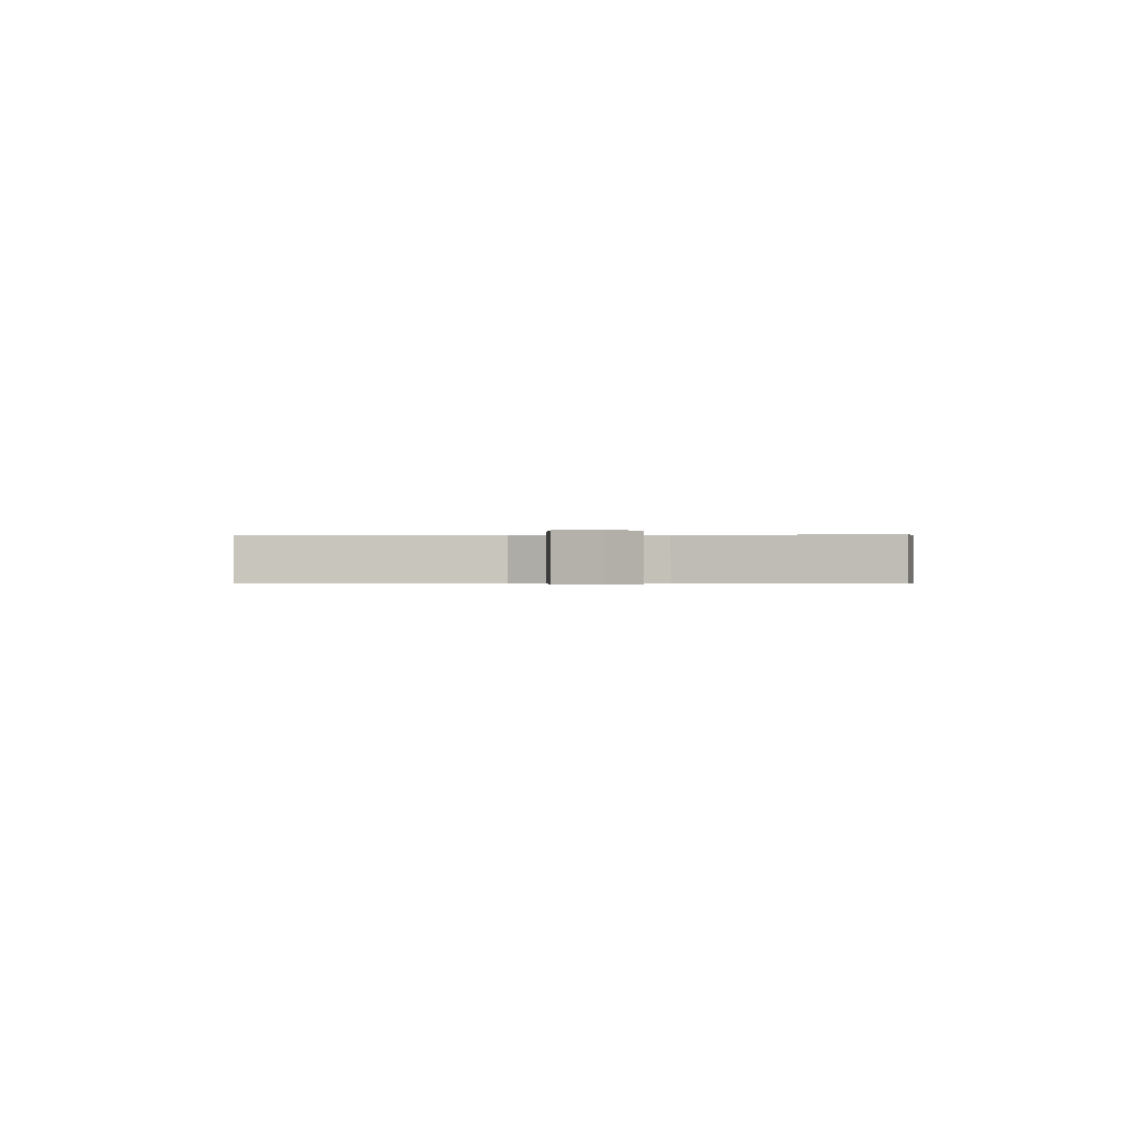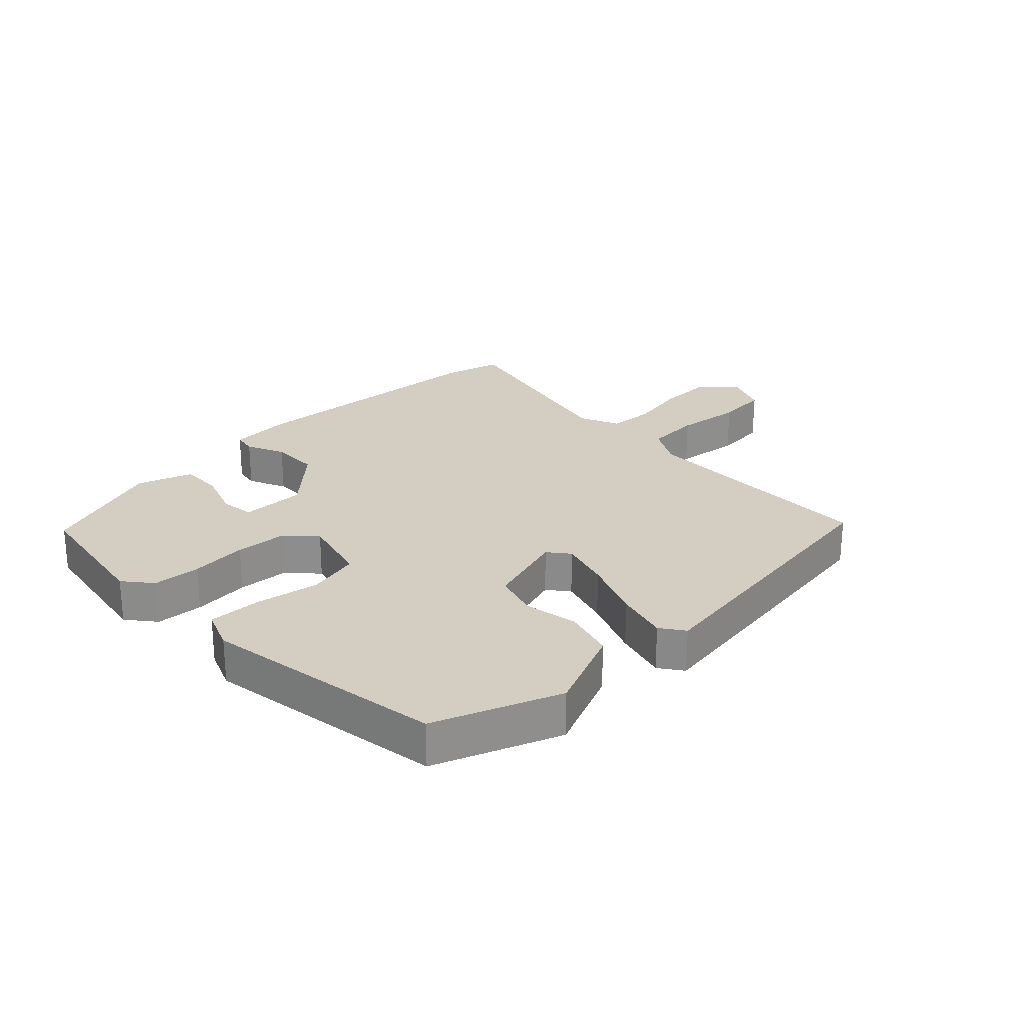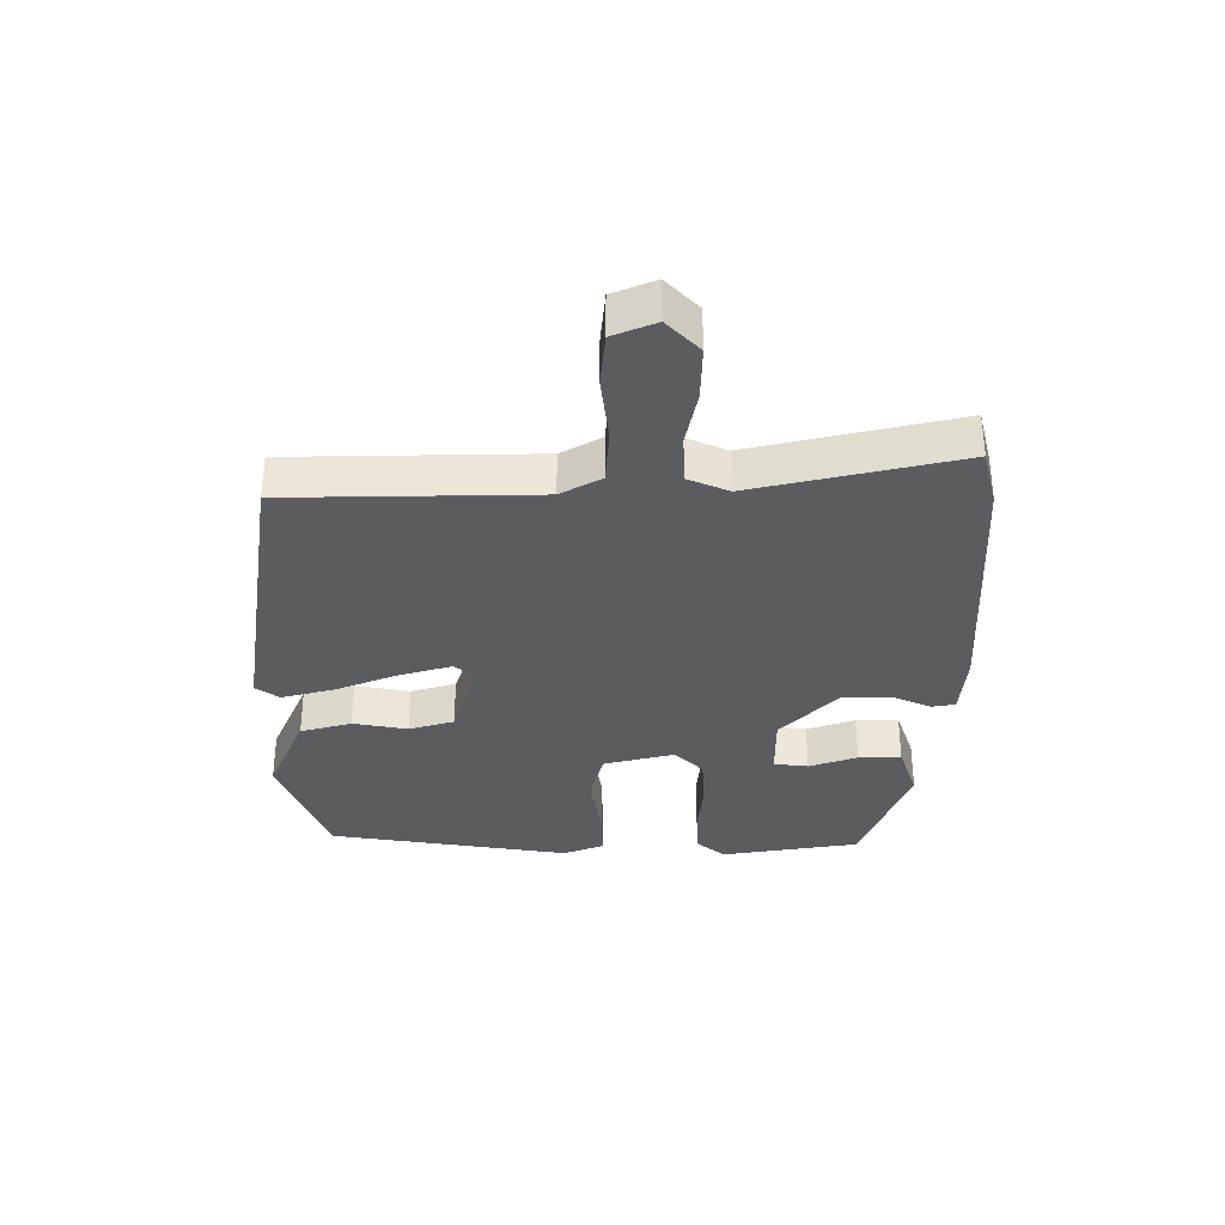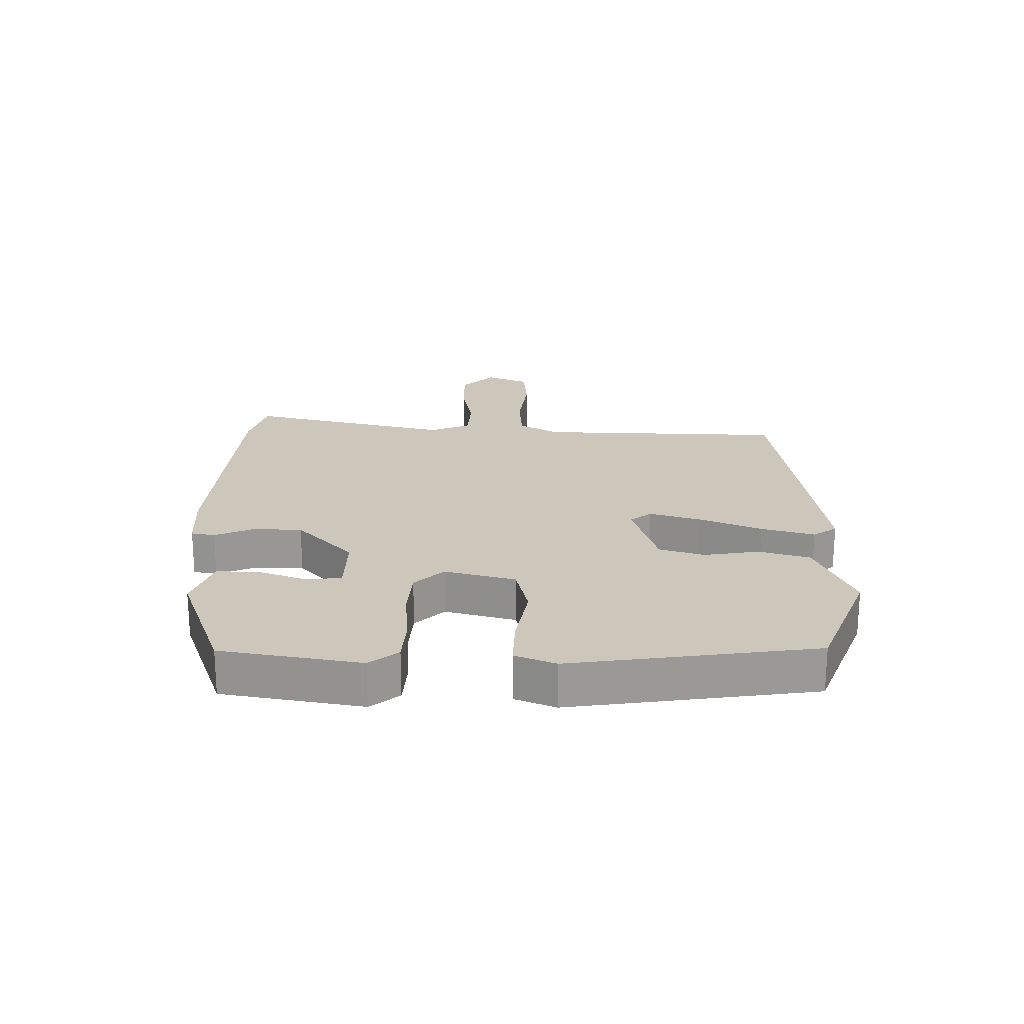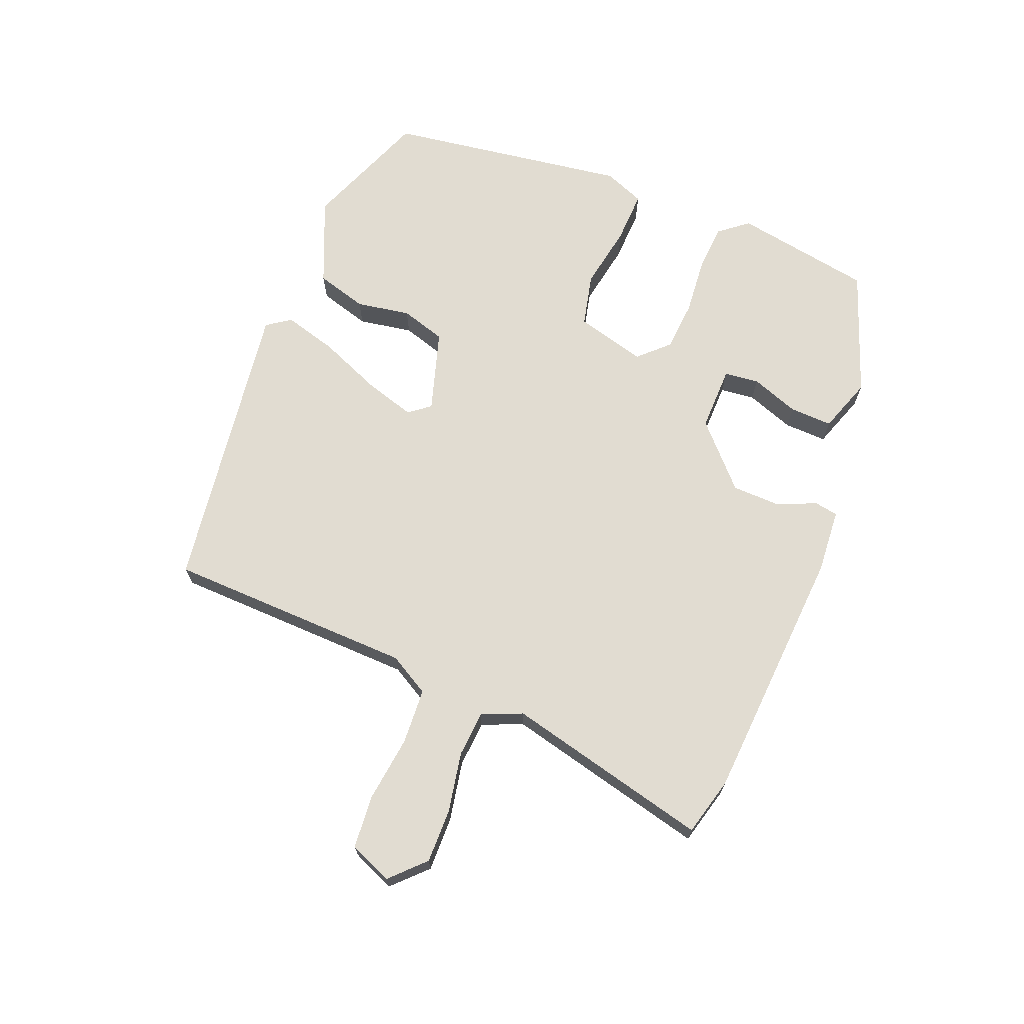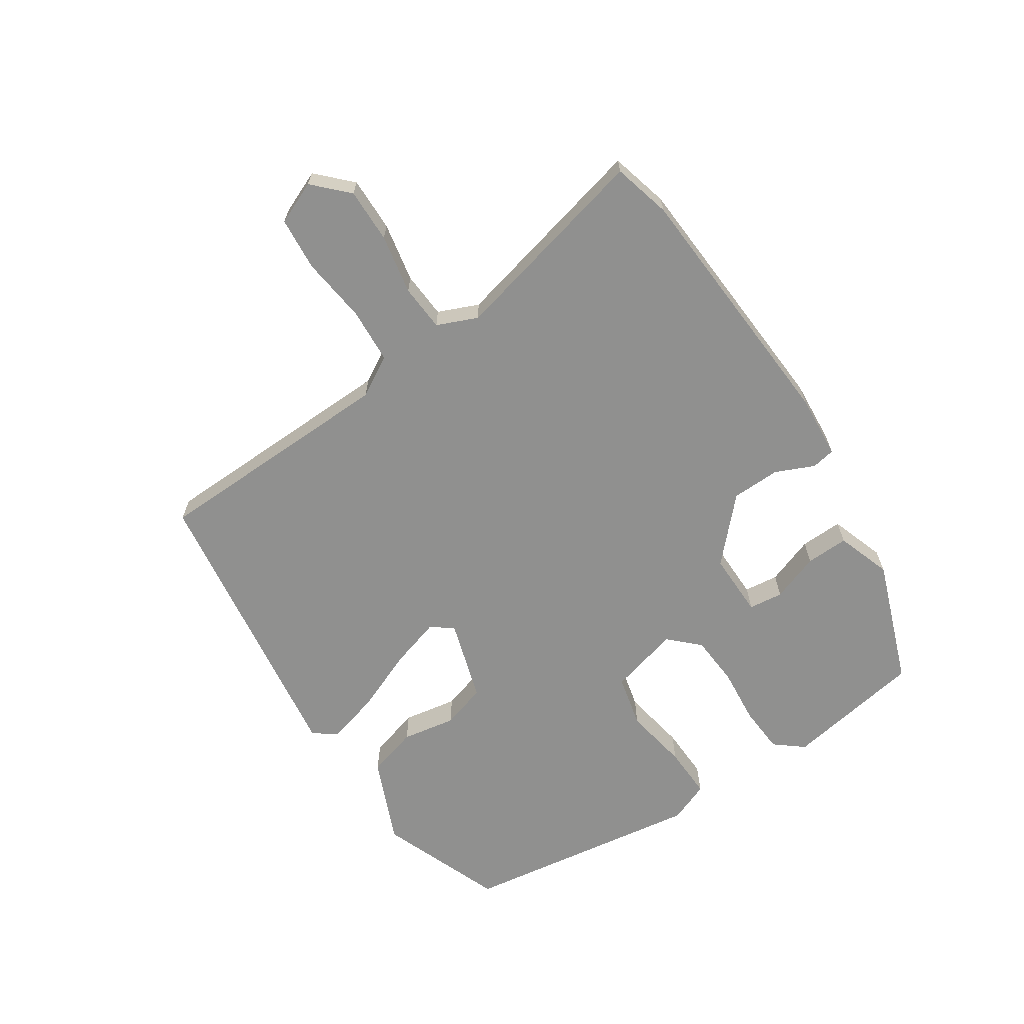
<metadata>
{"format":"obj","ext":"obj","renderer":"f3d","projection":"perspective","resolution":1024,"background":"white","views":[{"elev":-0.5,"azim":88.5,"up":"+Y"},{"elev":25.1,"azim":-45.7,"up":"+Y"},{"elev":-34.3,"azim":88.0,"up":"+Y"},{"elev":21.4,"azim":-90.6,"up":"+Y"},{"elev":69.0,"azim":110.5,"up":"+Y"},{"elev":-65.6,"azim":122.0,"up":"+Y"}]}
</metadata>
<code>
v -0.497 0.07 0.45
v -0.298 0.07 0.533
v -0.158 0.07 0.478
v -0.132 0.07 0.396
v -0.145 0.07 0.308
v -0.121 0.07 0.236
v 0.012 0.07 0.199
v 0.038 0.07 0.234
v 0.011 0.07 0.316
v -0.033 0.07 0.415
v -0.059 0.07 0.5
v -0.033 0.07 0.539
v 0.448 0.07 0.484
v 0.469 0.07 0.085
v 0.508 0.07 0.021
v 0.598 0.07 0.018
v 0.705 0.07 0.034
v 0.791 0.07 0.029
v 0.822 0.07 -0.039
v 0.77 0.07 -0.093
v 0.682 0.07 -0.094
v 0.585 0.07 -0.078
v 0.51 0.07 -0.085
v 0.484 0.07 -0.151
v 0.572 0.07 -0.479
v 0.479 0.07 -0.506
v 0.061 0.07 -0.543
v -0.043 0.07 -0.538
v -0.051 0.07 -0.5
v -0.025 0.07 -0.437
v -0.029 0.07 -0.358
v -0.128 0.07 -0.27
v -0.233 0.07 -0.274
v -0.238 0.07 -0.33
v -0.208 0.07 -0.407
v -0.204 0.07 -0.476
v -0.292 0.07 -0.509
v -0.496 0.07 -0.44
v -0.54 0.07 -0.217
v -0.504 0.07 -0.17
v -0.427 0.07 -0.163
v -0.335 0.07 -0.169
v -0.253 0.07 -0.161
v -0.209 0.07 -0.113
v -0.242 0.07 0
v -0.328 0.07 0.018
v -0.432 0.07 -0.003
v -0.517 0.07 -0.008
v -0.545 0.07 0.057
v -0.497 0 0.45
v -0.298 0 0.533
v -0.158 0 0.478
v -0.132 0 0.396
v -0.145 0 0.308
v -0.121 0 0.236
v 0.012 0 0.199
v 0.038 0 0.234
v 0.011 0 0.316
v -0.033 0 0.415
v -0.059 0 0.5
v -0.033 0 0.539
v 0.448 0 0.484
v 0.469 0 0.085
v 0.508 0 0.021
v 0.598 0 0.018
v 0.705 0 0.034
v 0.791 0 0.029
v 0.822 0 -0.039
v 0.77 0 -0.093
v 0.682 0 -0.094
v 0.585 0 -0.078
v 0.51 0 -0.085
v 0.484 0 -0.151
v 0.572 0 -0.479
v 0.479 0 -0.506
v 0.061 0 -0.543
v -0.043 0 -0.538
v -0.051 0 -0.5
v -0.025 0 -0.437
v -0.029 0 -0.358
v -0.128 0 -0.27
v -0.233 0 -0.274
v -0.238 0 -0.33
v -0.208 0 -0.407
v -0.204 0 -0.476
v -0.292 0 -0.509
v -0.496 0 -0.44
v -0.54 0 -0.217
v -0.504 0 -0.17
v -0.427 0 -0.163
v -0.335 0 -0.169
v -0.253 0 -0.161
v -0.209 0 -0.113
v -0.242 0 0
v -0.328 0 0.018
v -0.432 0 -0.003
v -0.517 0 -0.008
v -0.545 0 0.057
f 46 47 48 49
f 46 49 1 2
f 45 46 2 3
f 44 45 3 4
f 39 40 41 42
f 39 42 43
f 38 39 43
f 37 38 43 44
f 34 35 36 37
f 33 34 37
f 27 28 29 30
f 27 30 31
f 24 25 26 27
f 23 24 27 31
f 19 20 21 22
f 19 22 23
f 16 17 18 19
f 15 16 19 23
f 14 15 23 31
f 9 10 11 12
f 8 9 12 13
f 7 8 13 14
f 44 4 5
f 44 5 6
f 33 37 44 6
f 32 33 6 7
f 7 14 31 32
f 98 97 96 95
f 51 50 98 95
f 52 51 95 94
f 53 52 94 93
f 91 90 89 88
f 92 91 88
f 92 88 87
f 93 92 87 86
f 86 85 84 83
f 86 83 82
f 79 78 77 76
f 80 79 76
f 76 75 74 73
f 80 76 73 72
f 71 70 69 68
f 72 71 68
f 68 67 66 65
f 72 68 65 64
f 80 72 64 63
f 61 60 59 58
f 62 61 58 57
f 63 62 57 56
f 54 53 93
f 55 54 93
f 55 93 86 82
f 56 55 82 81
f 81 80 63 56
f 1 50 51 2
f 2 51 52 3
f 3 52 53 4
f 4 53 54 5
f 5 54 55 6
f 6 55 56 7
f 7 56 57 8
f 8 57 58 9
f 9 58 59 10
f 10 59 60 11
f 11 60 61 12
f 12 61 62 13
f 13 62 63 14
f 14 63 64 15
f 15 64 65 16
f 16 65 66 17
f 17 66 67 18
f 18 67 68 19
f 19 68 69 20
f 20 69 70 21
f 21 70 71 22
f 22 71 72 23
f 23 72 73 24
f 24 73 74 25
f 25 74 75 26
f 26 75 76 27
f 27 76 77 28
f 28 77 78 29
f 29 78 79 30
f 30 79 80 31
f 31 80 81 32
f 32 81 82 33
f 33 82 83 34
f 34 83 84 35
f 35 84 85 36
f 36 85 86 37
f 37 86 87 38
f 38 87 88 39
f 39 88 89 40
f 40 89 90 41
f 41 90 91 42
f 42 91 92 43
f 43 92 93 44
f 44 93 94 45
f 45 94 95 46
f 46 95 96 47
f 47 96 97 48
f 48 97 98 49
f 49 98 50 1

</code>
